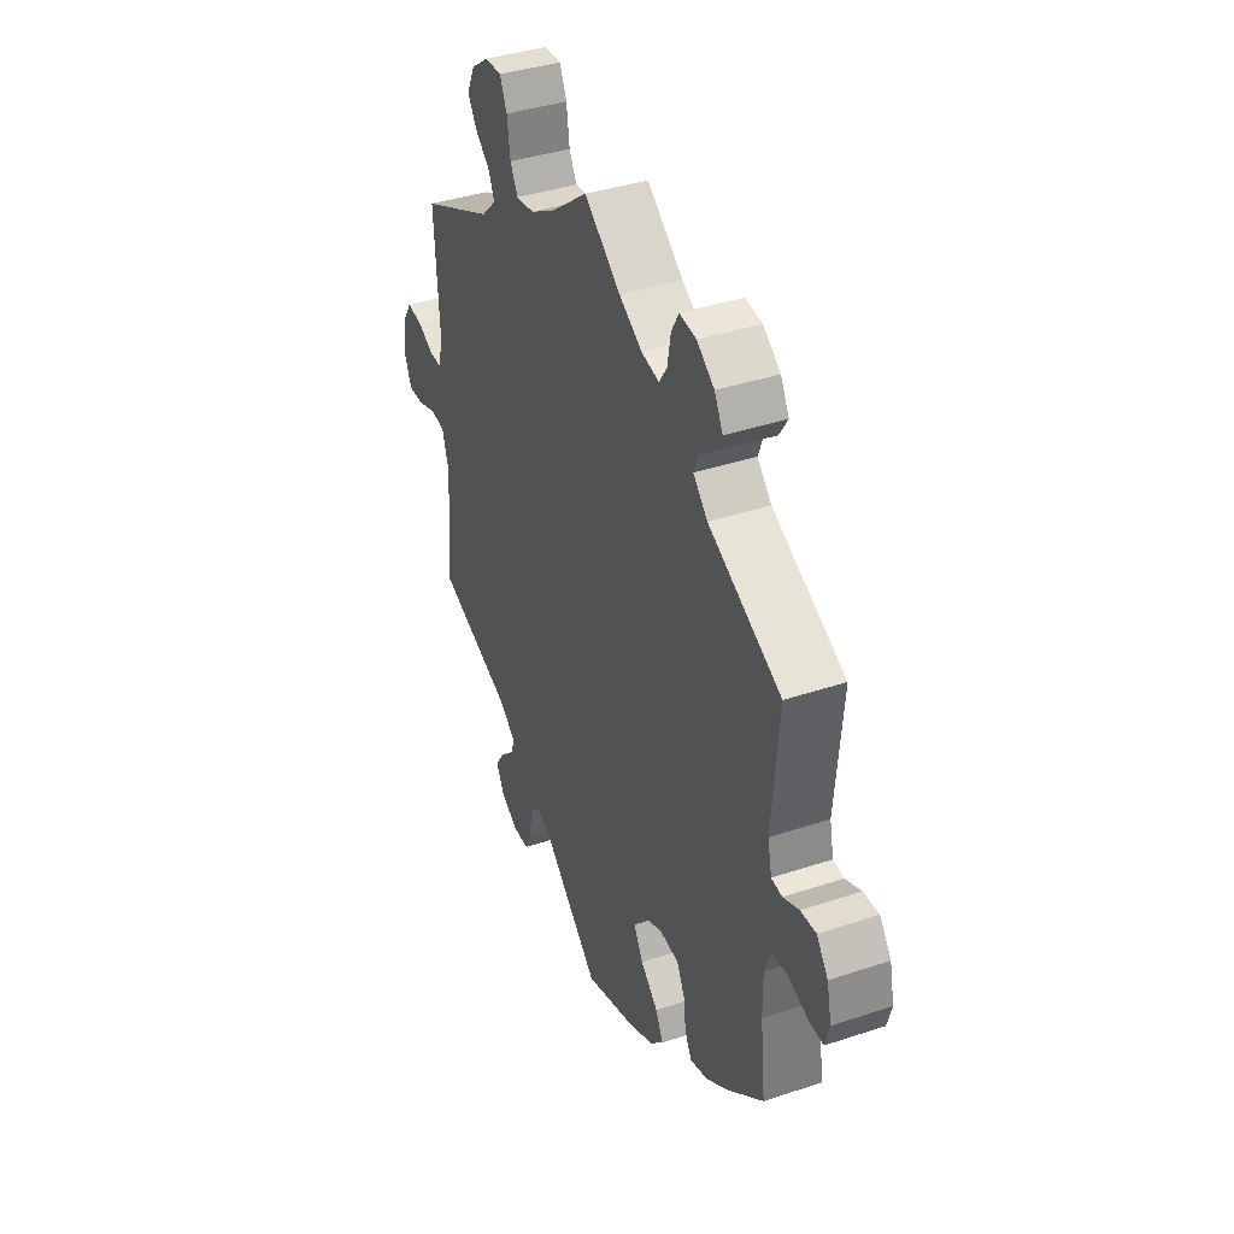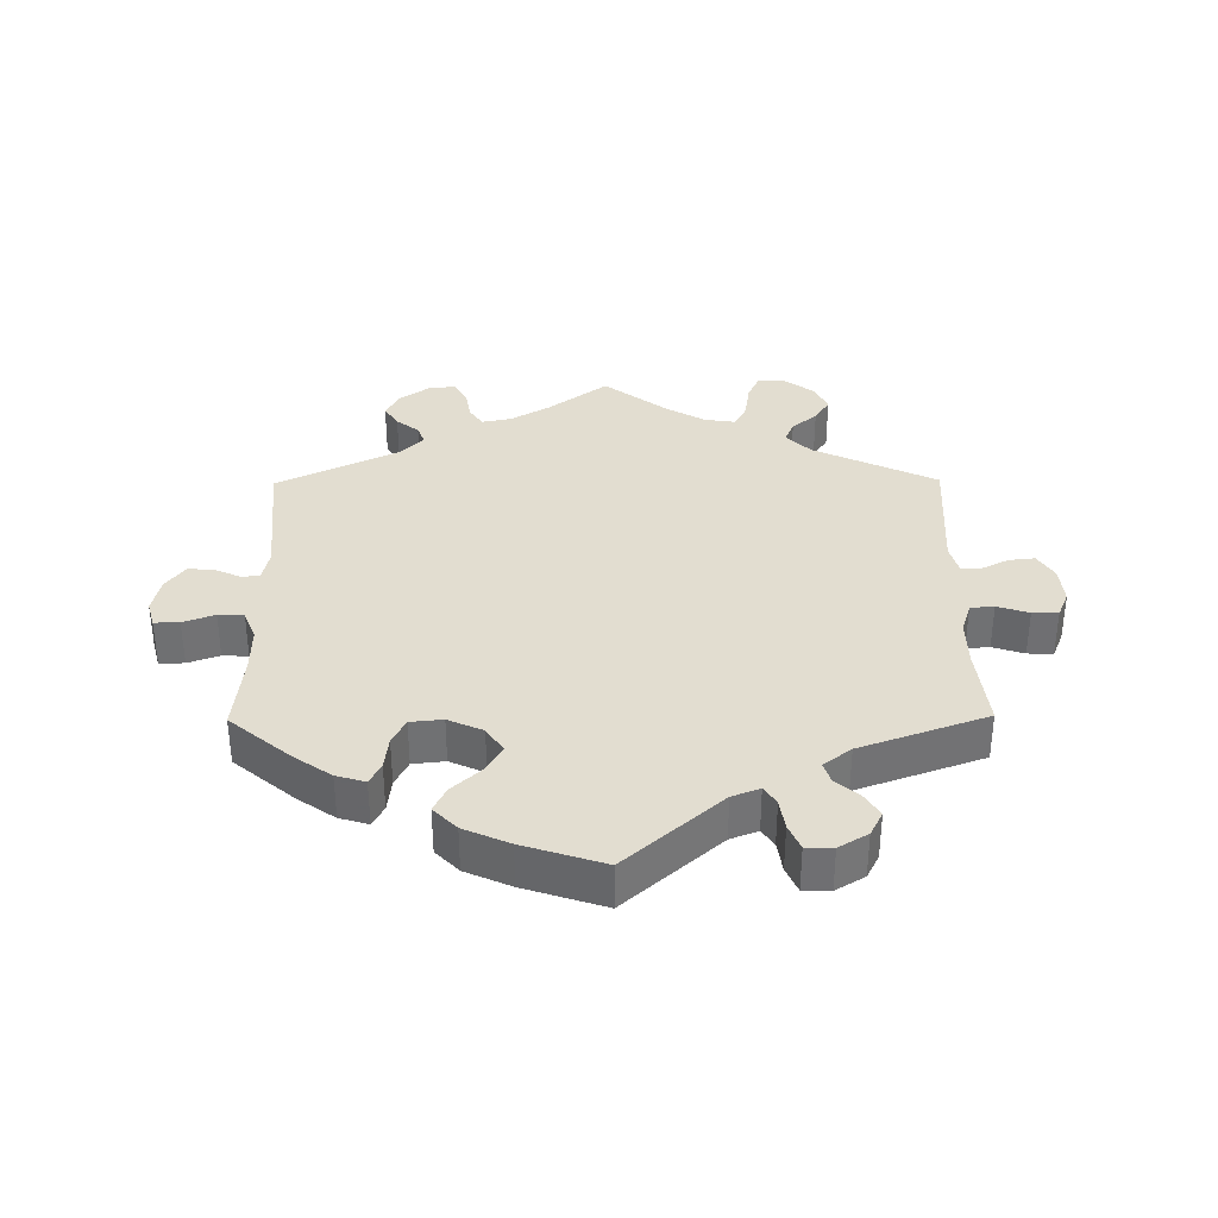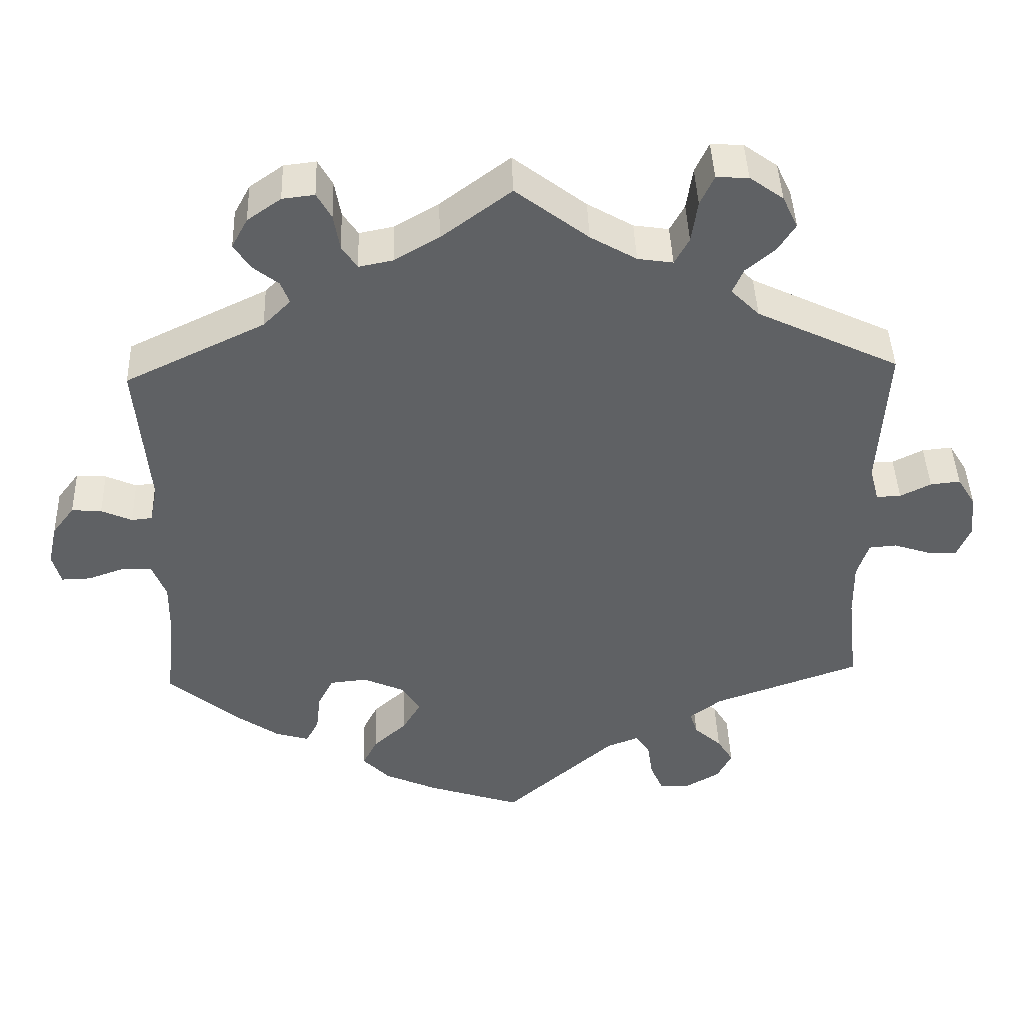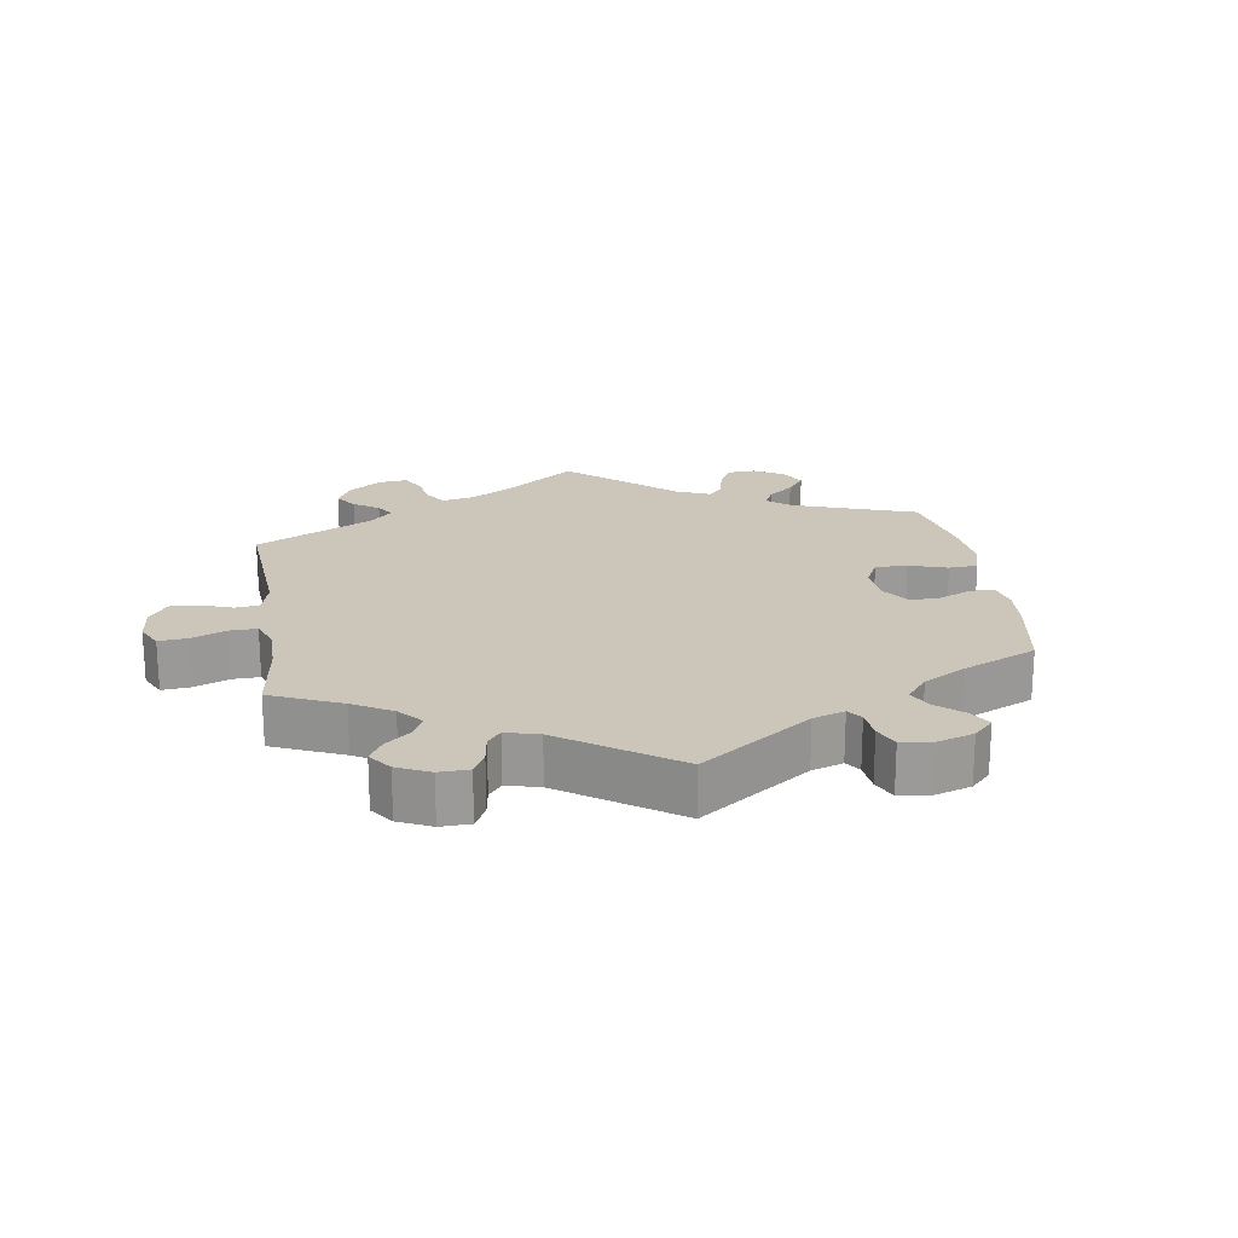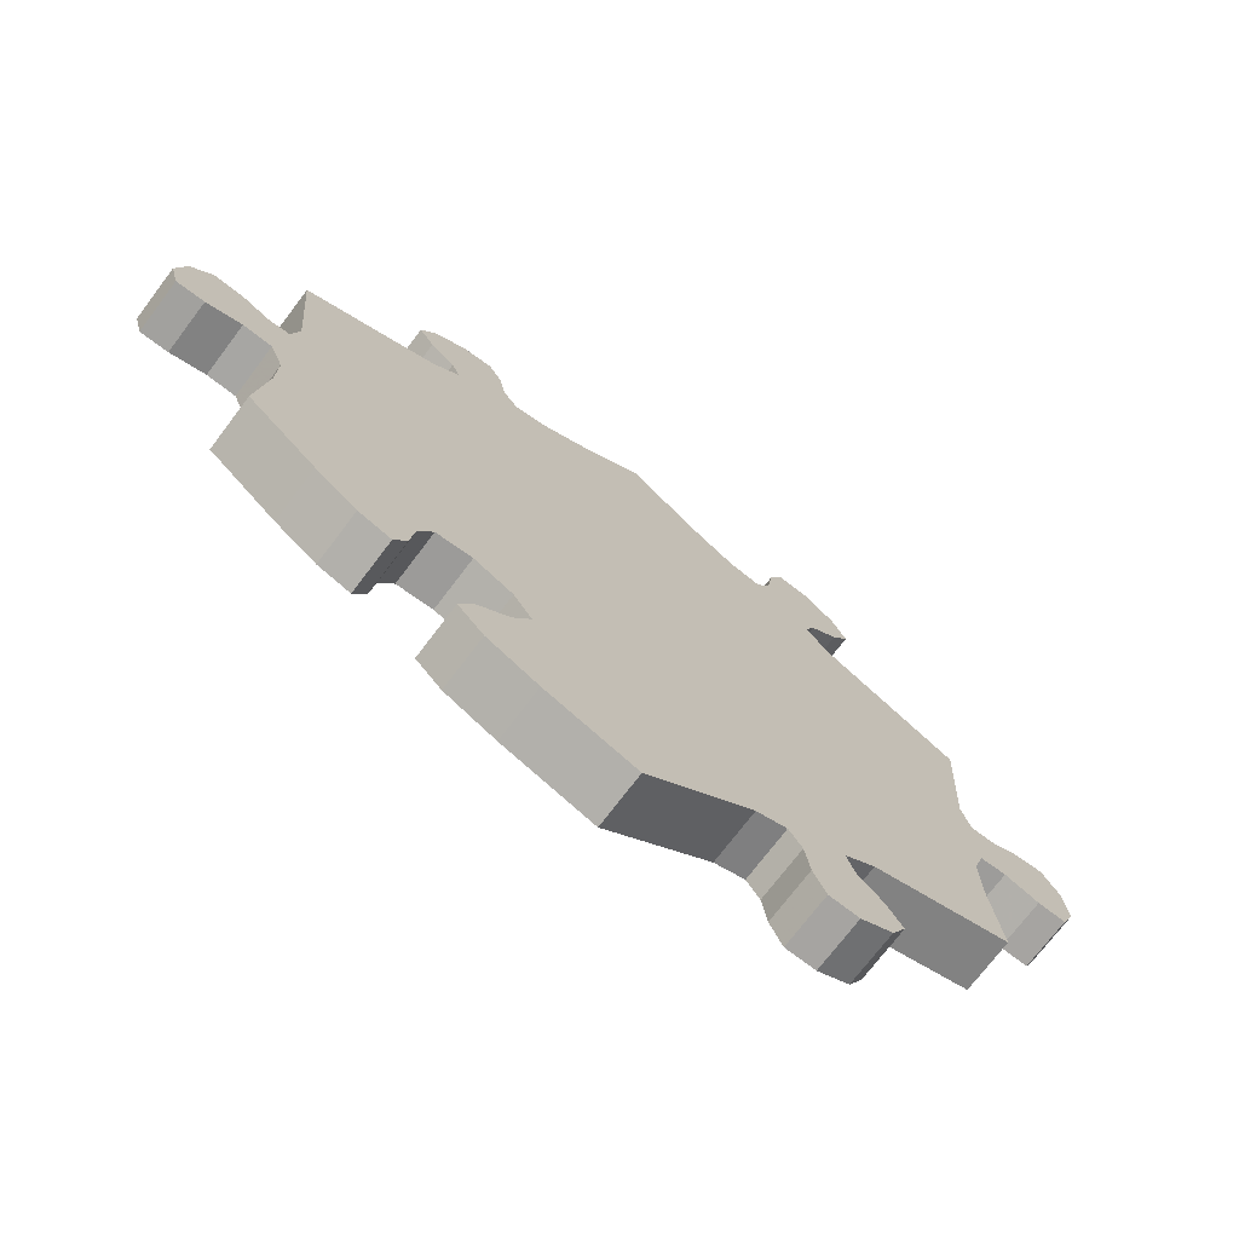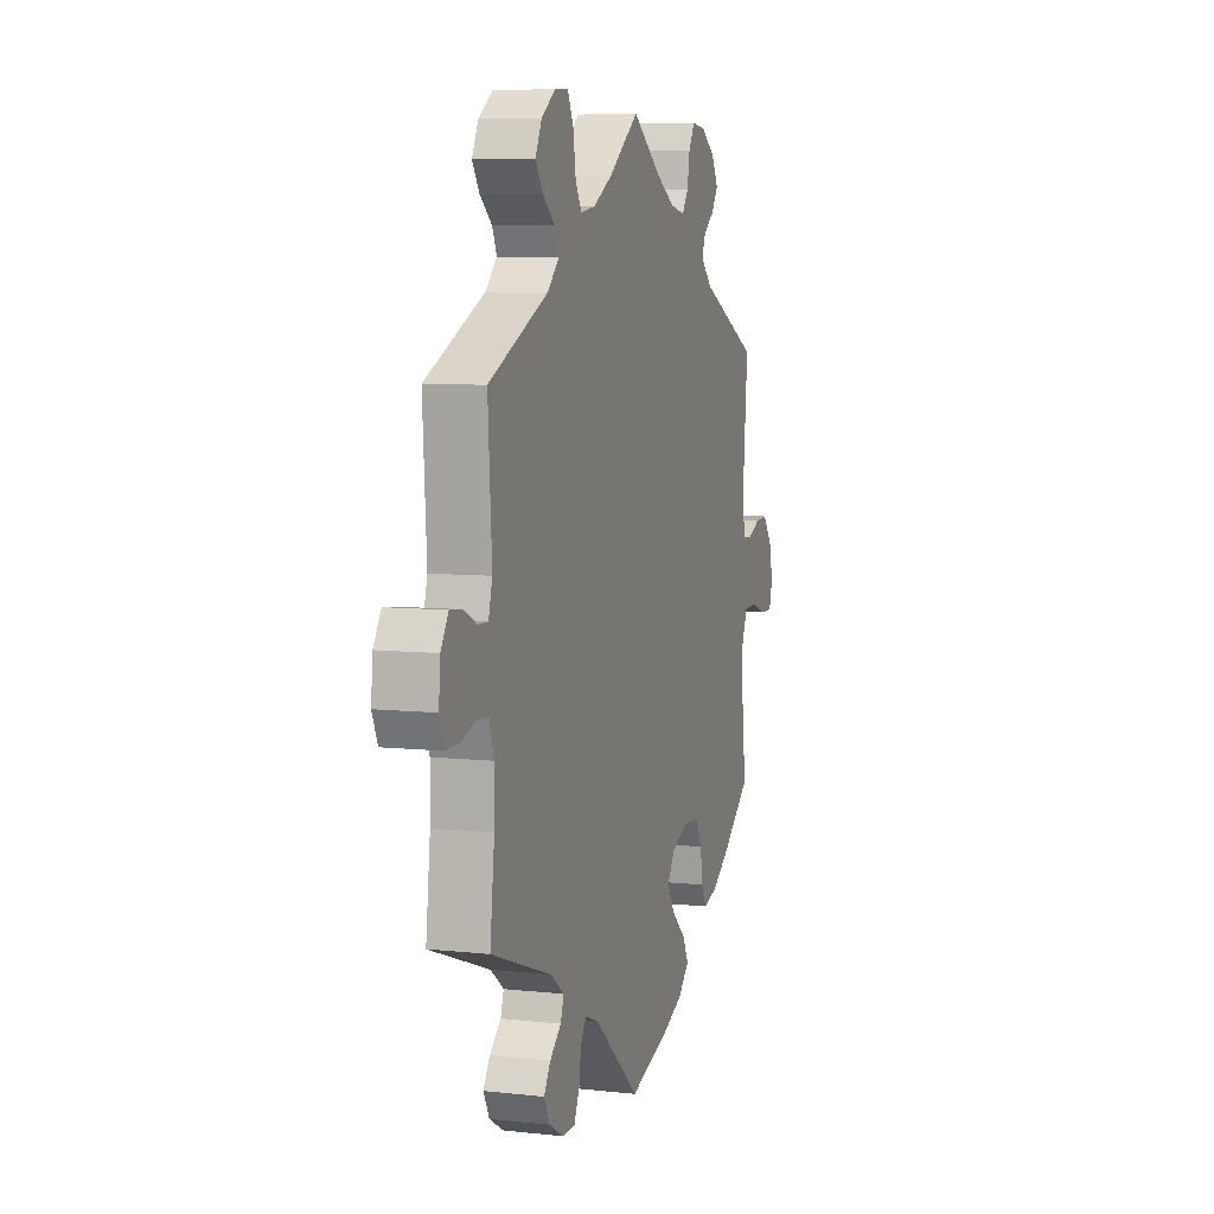
<metadata>
{"format":"obj","ext":"obj","renderer":"f3d","projection":"perspective","resolution":1024,"background":"white","views":[{"elev":39.1,"azim":67.4,"up":"+Z"},{"elev":35.2,"azim":179.4,"up":"+Y"},{"elev":43.3,"azim":178.0,"up":"+Z"},{"elev":20.9,"azim":51.3,"up":"+Y"},{"elev":-72.8,"azim":142.9,"up":"+Z"},{"elev":7.0,"azim":-72.3,"up":"+Z"}]}
</metadata>
<code>
v 0.409 0.07 -0.365
v 0.353 0.07 -0.404
v 0.309 0.07 -0.417
v 0.292 0.07 -0.385
v 0.286 0.07 -0.334
v 0.266 0.07 -0.295
v 0.217 0.07 -0.29
v 0.164 0.07 -0.314
v 0.139 0.07 -0.352
v 0.163 0.07 -0.393
v 0.207 0.07 -0.433
v 0.226 0.07 -0.471
v 0.191 0.07 -0.507
v 0.122 0.07 -0.538
v 0 0.07 -0.578
v -0.145 0.07 -0.451
v -0.187 0.07 -0.435
v -0.205 0.07 -0.462
v -0.212 0.07 -0.509
v -0.229 0.07 -0.548
v -0.27 0.07 -0.549
v -0.314 0.07 -0.523
v -0.333 0.07 -0.486
v -0.312 0.07 -0.452
v -0.276 0.07 -0.42
v -0.266 0.07 -0.389
v -0.308 0.07 -0.357
v -0.5 0.07 -0.289
v -0.486 0.07 -0.166
v -0.485 0.07 -0.092
v -0.5 0.07 -0.045
v -0.536 0.07 -0.042
v -0.584 0.07 -0.058
v -0.623 0.07 -0.059
v -0.64 0.07 -0.019
v -0.635 0.07 0.038
v -0.611 0.07 0.077
v -0.572 0.07 0.073
v -0.532 0.07 0.053
v -0.5 0.07 0.052
v -0.488 0.07 0.097
v -0.5 0.07 0.289
v -0.314 0.07 0.378
v -0.277 0.07 0.415
v -0.291 0.07 0.448
v -0.329 0.07 0.48
v -0.352 0.07 0.516
v -0.332 0.07 0.558
v -0.288 0.07 0.59
v -0.246 0.07 0.592
v -0.228 0.07 0.553
v -0.22 0.07 0.498
v -0.201 0.07 0.463
v -0.155 0.07 0.47
v -0.095 0.07 0.505
v 0 0.07 0.578
v 0.091 0.07 0.51
v 0.149 0.07 0.476
v 0.194 0.07 0.467
v 0.214 0.07 0.497
v 0.222 0.07 0.544
v 0.241 0.07 0.578
v 0.283 0.07 0.573
v 0.327 0.07 0.542
v 0.348 0.07 0.503
v 0.327 0.07 0.47
v 0.293 0.07 0.443
v 0.282 0.07 0.414
v 0.318 0.07 0.378
v 0.501 0.07 0.29
v 0.484 0.07 0.093
v 0.494 0.07 0.045
v 0.521 0.07 0.042
v 0.561 0.07 0.06
v 0.6 0.07 0.063
v 0.629 0.07 0.025
v 0.641 0.07 -0.029
v 0.63 0.07 -0.069
v 0.592 0.07 -0.068
v 0.544 0.07 -0.051
v 0.505 0.07 -0.053
v 0.487 0.07 -0.099
v 0.488 0.07 -0.169
v 0.501 0.07 -0.288
v 0.409 0 -0.365
v 0.353 0 -0.404
v 0.309 0 -0.417
v 0.292 0 -0.385
v 0.286 0 -0.334
v 0.266 0 -0.295
v 0.217 0 -0.29
v 0.164 0 -0.314
v 0.139 0 -0.352
v 0.163 0 -0.393
v 0.207 0 -0.433
v 0.226 0 -0.471
v 0.191 0 -0.507
v 0.122 0 -0.538
v 0 0 -0.578
v -0.145 0 -0.451
v -0.187 0 -0.435
v -0.205 0 -0.462
v -0.212 0 -0.509
v -0.229 0 -0.548
v -0.27 0 -0.549
v -0.314 0 -0.523
v -0.333 0 -0.486
v -0.312 0 -0.452
v -0.276 0 -0.42
v -0.266 0 -0.389
v -0.308 0 -0.357
v -0.5 0 -0.289
v -0.486 0 -0.166
v -0.485 0 -0.092
v -0.5 0 -0.045
v -0.536 0 -0.042
v -0.584 0 -0.058
v -0.623 0 -0.059
v -0.64 0 -0.019
v -0.635 0 0.038
v -0.611 0 0.077
v -0.572 0 0.073
v -0.532 0 0.053
v -0.5 0 0.052
v -0.488 0 0.097
v -0.5 0 0.289
v -0.314 0 0.378
v -0.277 0 0.415
v -0.291 0 0.448
v -0.329 0 0.48
v -0.352 0 0.516
v -0.332 0 0.558
v -0.288 0 0.59
v -0.246 0 0.592
v -0.228 0 0.553
v -0.22 0 0.498
v -0.201 0 0.463
v -0.155 0 0.47
v -0.095 0 0.505
v 0 0 0.578
v 0.091 0 0.51
v 0.149 0 0.476
v 0.194 0 0.467
v 0.214 0 0.497
v 0.222 0 0.544
v 0.241 0 0.578
v 0.283 0 0.573
v 0.327 0 0.542
v 0.348 0 0.503
v 0.327 0 0.47
v 0.293 0 0.443
v 0.282 0 0.414
v 0.318 0 0.378
v 0.501 0 0.29
v 0.484 0 0.093
v 0.494 0 0.045
v 0.521 0 0.042
v 0.561 0 0.06
v 0.6 0 0.063
v 0.629 0 0.025
v 0.641 0 -0.029
v 0.63 0 -0.069
v 0.592 0 -0.068
v 0.544 0 -0.051
v 0.505 0 -0.053
v 0.487 0 -0.099
v 0.488 0 -0.169
v 0.501 0 -0.288
f 83 84 1 2
f 82 83 2 3
f 81 82 3 4
f 77 78 79 80
f 77 80 81
f 76 77 81
f 73 74 75 76
f 72 73 76 81
f 71 72 81 4
f 69 70 71 4
f 64 65 66 67
f 64 67 68
f 63 64 68
f 60 61 62 63
f 59 60 63 68
f 58 59 68 69
f 55 56 57
f 54 55 57 58
f 53 54 58 69
f 49 50 51 52
f 49 52 53
f 48 49 53
f 45 46 47 48
f 44 45 48 53
f 43 44 53 69
f 41 42 43 69
f 36 37 38 39
f 36 39 40
f 35 36 40
f 32 33 34 35
f 31 32 35 40
f 30 31 40 41
f 27 28 29
f 26 27 29 30
f 22 23 24 25
f 20 21 22 25
f 18 19 20 25
f 17 18 25 26
f 16 17 26 30
f 10 11 12 13
f 9 10 13 14
f 69 4 5
f 69 5 6
f 41 69 6 7
f 30 41 7 8
f 16 30 8 9
f 9 14 15 16
f 86 85 168 167
f 87 86 167 166
f 88 87 166 165
f 164 163 162 161
f 165 164 161
f 165 161 160
f 160 159 158 157
f 165 160 157 156
f 88 165 156 155
f 88 155 154 153
f 151 150 149 148
f 152 151 148
f 152 148 147
f 147 146 145 144
f 152 147 144 143
f 153 152 143 142
f 141 140 139
f 142 141 139 138
f 153 142 138 137
f 136 135 134 133
f 137 136 133
f 137 133 132
f 132 131 130 129
f 137 132 129 128
f 153 137 128 127
f 153 127 126 125
f 123 122 121 120
f 124 123 120
f 124 120 119
f 119 118 117 116
f 124 119 116 115
f 125 124 115 114
f 113 112 111
f 114 113 111 110
f 109 108 107 106
f 109 106 105 104
f 109 104 103 102
f 110 109 102 101
f 114 110 101 100
f 97 96 95 94
f 98 97 94 93
f 89 88 153
f 90 89 153
f 91 90 153 125
f 92 91 125 114
f 93 92 114 100
f 100 99 98 93
f 1 85 86 2
f 2 86 87 3
f 3 87 88 4
f 4 88 89 5
f 5 89 90 6
f 6 90 91 7
f 7 91 92 8
f 8 92 93 9
f 9 93 94 10
f 10 94 95 11
f 11 95 96 12
f 12 96 97 13
f 13 97 98 14
f 14 98 99 15
f 15 99 100 16
f 16 100 101 17
f 17 101 102 18
f 18 102 103 19
f 19 103 104 20
f 20 104 105 21
f 21 105 106 22
f 22 106 107 23
f 23 107 108 24
f 24 108 109 25
f 25 109 110 26
f 26 110 111 27
f 27 111 112 28
f 28 112 113 29
f 29 113 114 30
f 30 114 115 31
f 31 115 116 32
f 32 116 117 33
f 33 117 118 34
f 34 118 119 35
f 35 119 120 36
f 36 120 121 37
f 37 121 122 38
f 38 122 123 39
f 39 123 124 40
f 40 124 125 41
f 41 125 126 42
f 42 126 127 43
f 43 127 128 44
f 44 128 129 45
f 45 129 130 46
f 46 130 131 47
f 47 131 132 48
f 48 132 133 49
f 49 133 134 50
f 50 134 135 51
f 51 135 136 52
f 52 136 137 53
f 53 137 138 54
f 54 138 139 55
f 55 139 140 56
f 56 140 141 57
f 57 141 142 58
f 58 142 143 59
f 59 143 144 60
f 60 144 145 61
f 61 145 146 62
f 62 146 147 63
f 63 147 148 64
f 64 148 149 65
f 65 149 150 66
f 66 150 151 67
f 67 151 152 68
f 68 152 153 69
f 69 153 154 70
f 70 154 155 71
f 71 155 156 72
f 72 156 157 73
f 73 157 158 74
f 74 158 159 75
f 75 159 160 76
f 76 160 161 77
f 77 161 162 78
f 78 162 163 79
f 79 163 164 80
f 80 164 165 81
f 81 165 166 82
f 82 166 167 83
f 83 167 168 84
f 84 168 85 1

</code>
